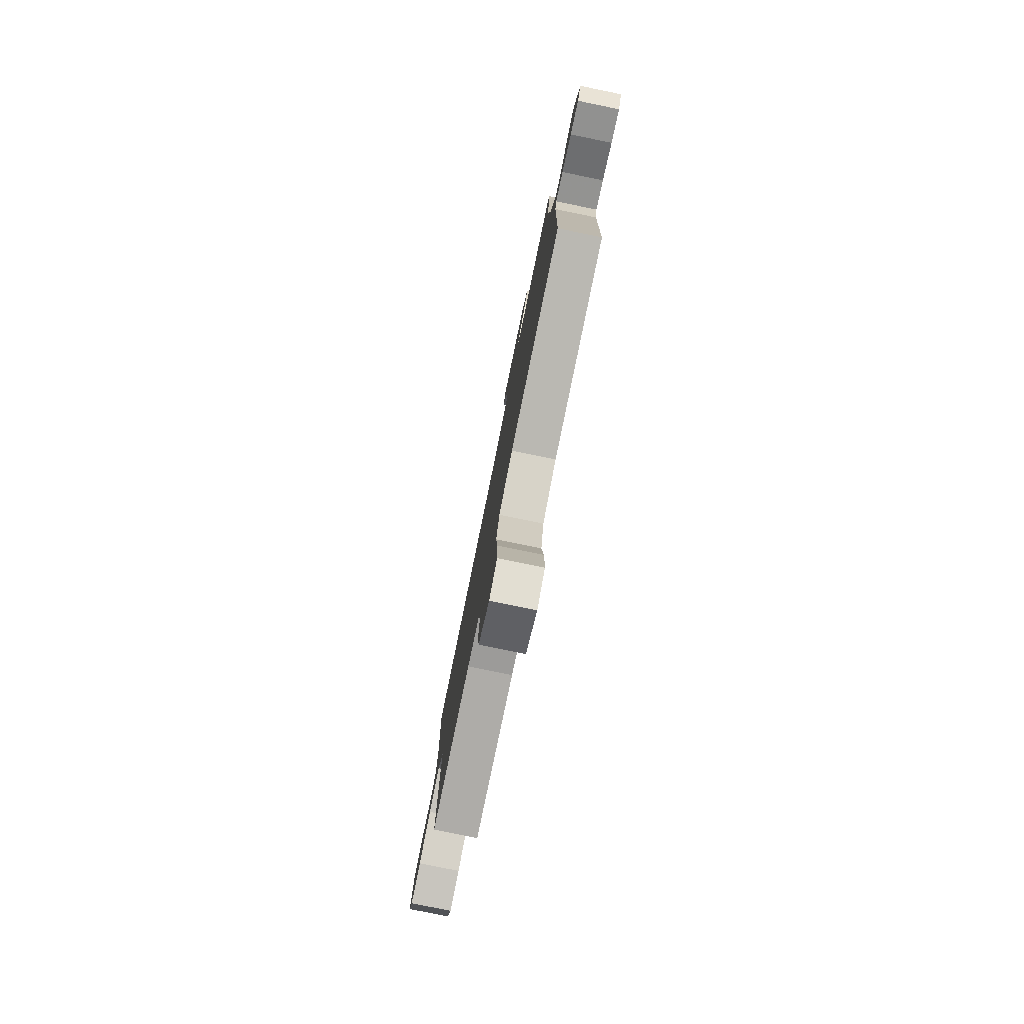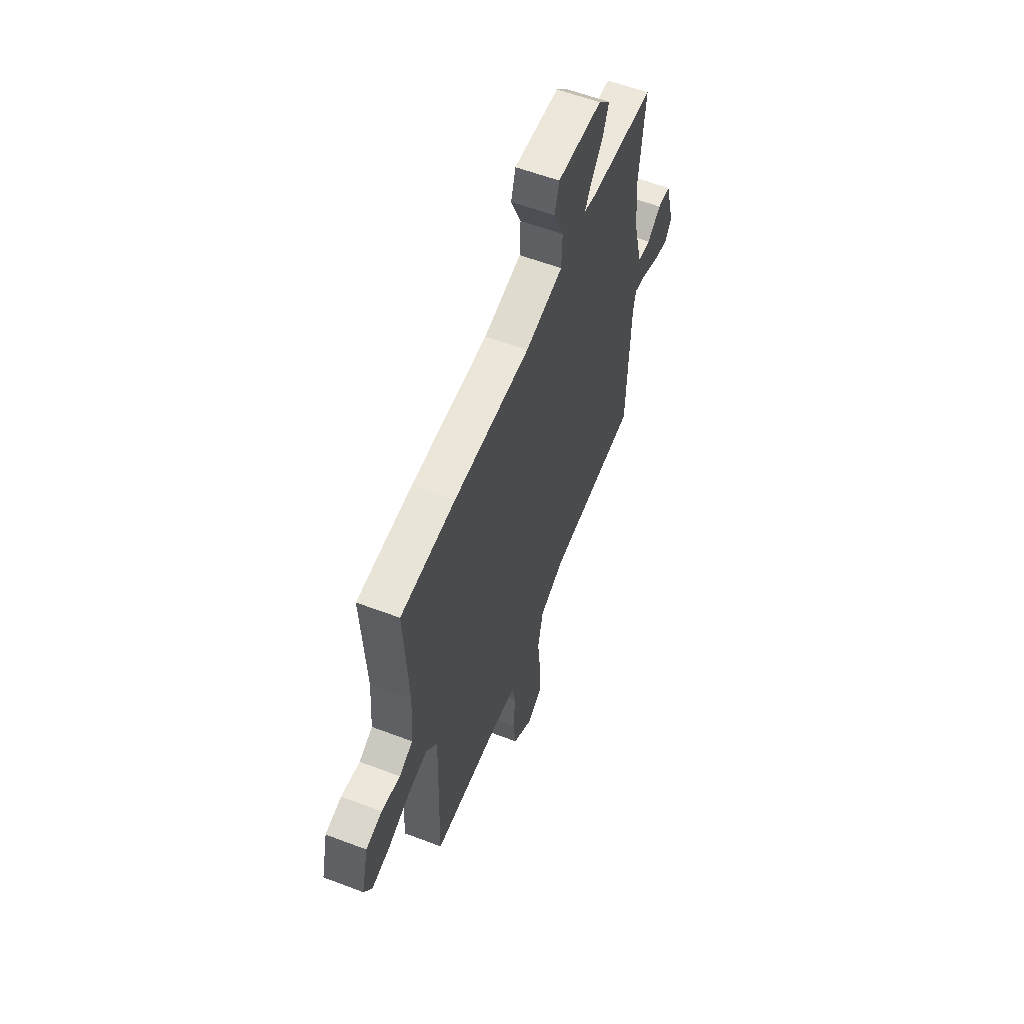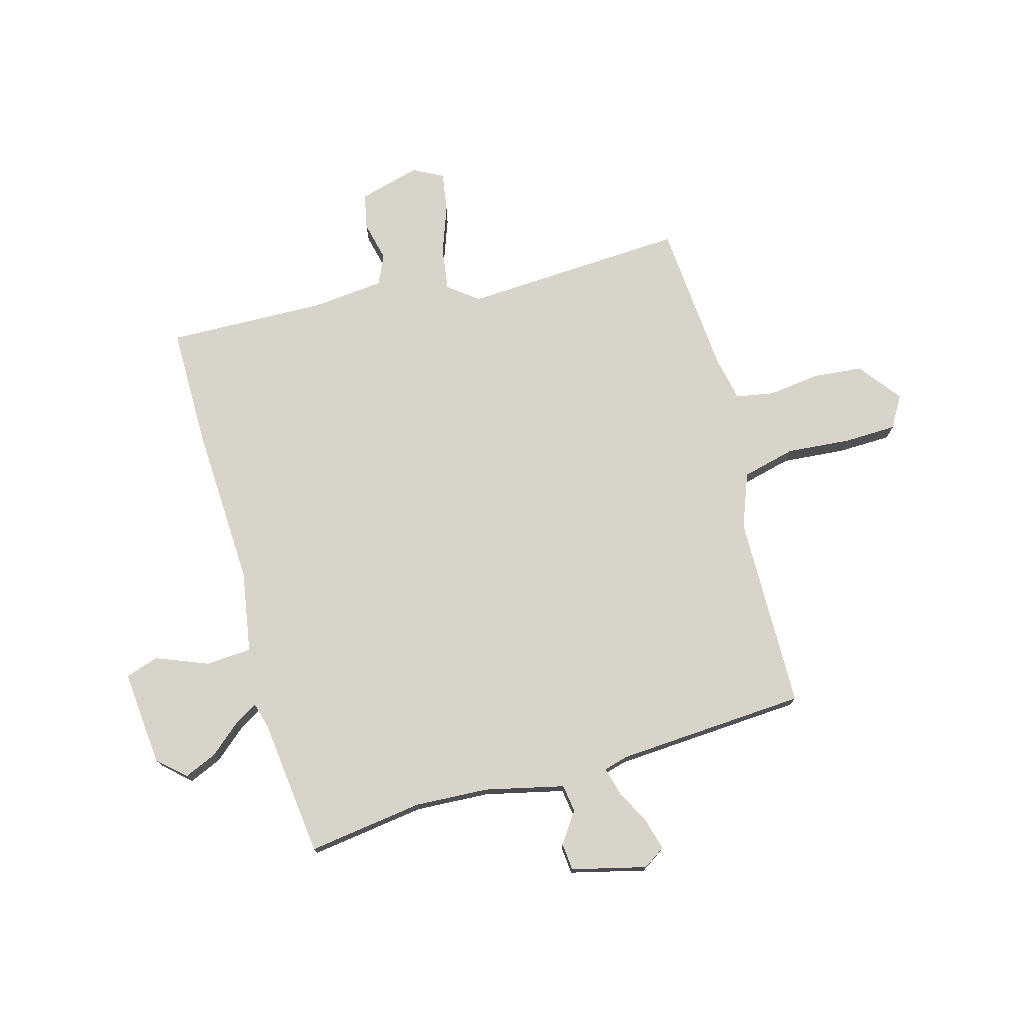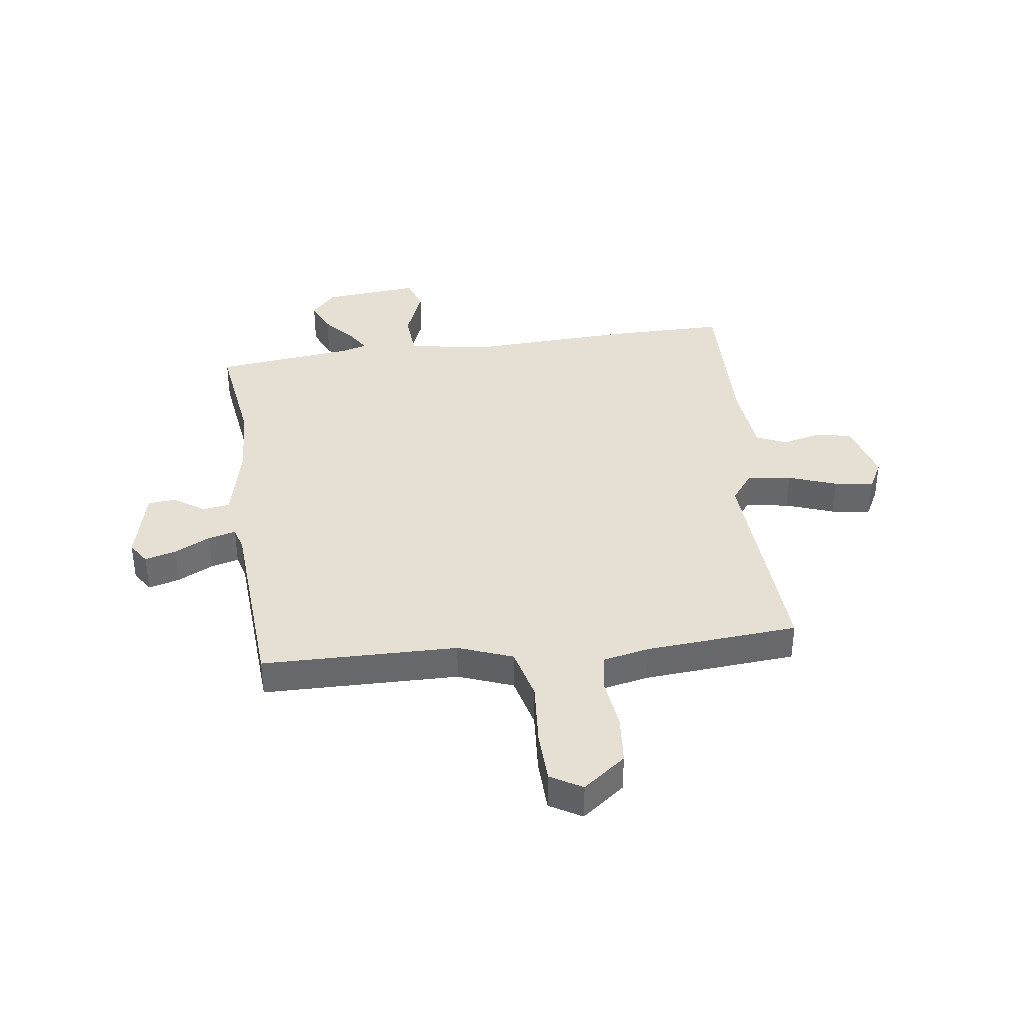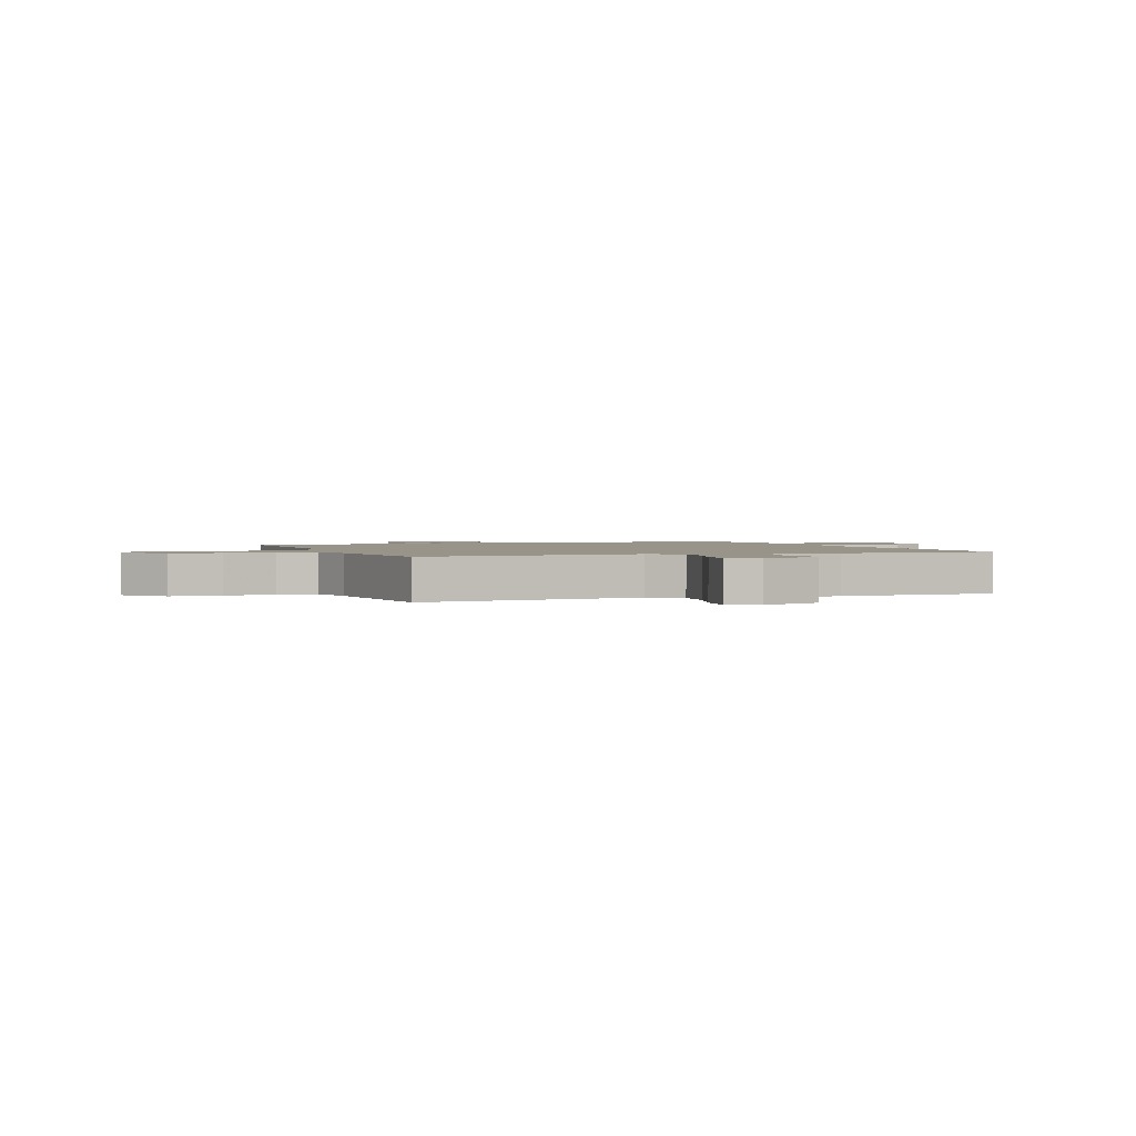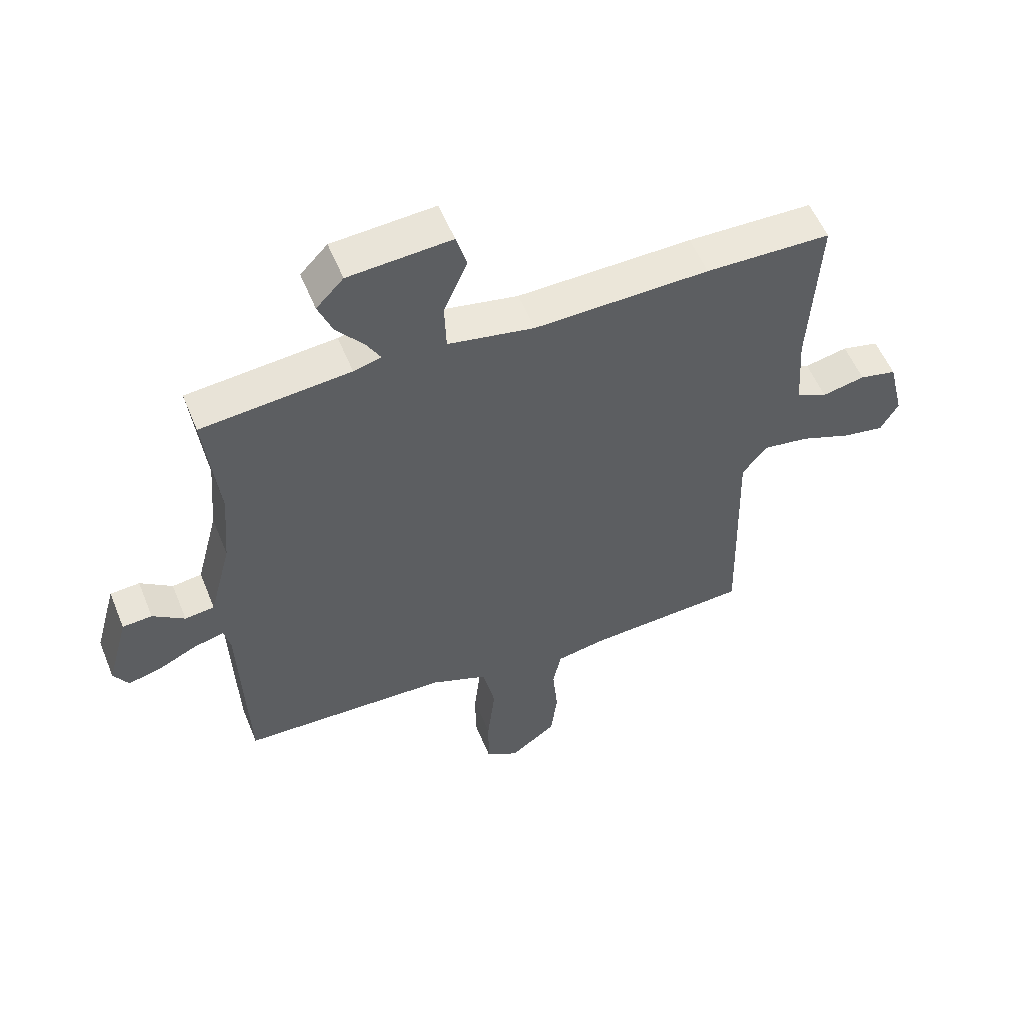
<metadata>
{"format":"obj","ext":"obj","renderer":"f3d","projection":"perspective","resolution":1024,"background":"white","views":[{"elev":-79.9,"azim":78.4,"up":"+Z"},{"elev":58.5,"azim":-68.6,"up":"+Z"},{"elev":75.3,"azim":72.9,"up":"+Y"},{"elev":37.9,"azim":170.7,"up":"+Y"},{"elev":1.7,"azim":-114.6,"up":"+Y"},{"elev":55.4,"azim":157.9,"up":"+Z"}]}
</metadata>
<code>
v -0.473 0.07 -0.509
v -0.462 0.07 -0.105
v -0.505 0.07 -0.052
v -0.583 0.07 -0.065
v -0.669 0.07 -0.099
v -0.74 0.07 -0.112
v -0.77 0.07 -0.059
v -0.743 0.07 0.053
v -0.68 0.07 0.068
v -0.607 0.07 0.053
v -0.554 0.07 0.079
v -0.545 0.07 0.211
v -0.561 0.07 0.498
v -0.348 0.07 0.504
v -0.051 0.07 0.499
v 0.096 0.07 0.528
v 0.099 0.07 0.611
v 0.059 0.07 0.704
v 0.077 0.07 0.765
v 0.251 0.07 0.754
v 0.297 0.07 0.706
v 0.273 0.07 0.646
v 0.226 0.07 0.588
v 0.202 0.07 0.546
v 0.249 0.07 0.534
v 0.501 0.07 0.512
v 0.478 0.07 0.302
v 0.489 0.07 0.169
v 0.526 0.07 0.027
v 0.576 0.07 0.021
v 0.63 0.07 0.061
v 0.68 0.07 0.058
v 0.717 0.07 -0.076
v 0.692 0.07 -0.117
v 0.635 0.07 -0.103
v 0.57 0.07 -0.072
v 0.519 0.07 -0.06
v 0.508 0.07 -0.105
v 0.496 0.07 -0.449
v 0.143 0.07 -0.464
v 0.046 0.07 -0.504
v 0.025 0.07 -0.601
v 0.038 0.07 -0.717
v 0.038 0.07 -0.812
v -0.018 0.07 -0.847
v -0.097 0.07 -0.79
v -0.108 0.07 -0.7
v -0.099 0.07 -0.606
v -0.113 0.07 -0.538
v -0.197 0.07 -0.523
v -0.473 0 -0.509
v -0.462 0 -0.105
v -0.505 0 -0.052
v -0.583 0 -0.065
v -0.669 0 -0.099
v -0.74 0 -0.112
v -0.77 0 -0.059
v -0.743 0 0.053
v -0.68 0 0.068
v -0.607 0 0.053
v -0.554 0 0.079
v -0.545 0 0.211
v -0.561 0 0.498
v -0.348 0 0.504
v -0.051 0 0.499
v 0.096 0 0.528
v 0.099 0 0.611
v 0.059 0 0.704
v 0.077 0 0.765
v 0.251 0 0.754
v 0.297 0 0.706
v 0.273 0 0.646
v 0.226 0 0.588
v 0.202 0 0.546
v 0.249 0 0.534
v 0.501 0 0.512
v 0.478 0 0.302
v 0.489 0 0.169
v 0.526 0 0.027
v 0.576 0 0.021
v 0.63 0 0.061
v 0.68 0 0.058
v 0.717 0 -0.076
v 0.692 0 -0.117
v 0.635 0 -0.103
v 0.57 0 -0.072
v 0.519 0 -0.06
v 0.508 0 -0.105
v 0.496 0 -0.449
v 0.143 0 -0.464
v 0.046 0 -0.504
v 0.025 0 -0.601
v 0.038 0 -0.717
v 0.038 0 -0.812
v -0.018 0 -0.847
v -0.097 0 -0.79
v -0.108 0 -0.7
v -0.099 0 -0.606
v -0.113 0 -0.538
v -0.197 0 -0.523
f 45 46 47 48
f 45 48 49
f 42 43 44 45
f 42 45 49
f 41 42 49
f 40 41 49 50
f 38 39 40
f 37 38 40 50
f 33 34 35 36
f 33 36 37
f 30 31 32 33
f 29 30 33 37
f 28 29 37 50
f 25 26 27
f 24 25 27 28
f 20 21 22 23
f 20 23 24
f 17 18 19 20
f 16 17 20 24
f 15 16 24 28
f 12 13 14 15
f 11 12 15 28
f 7 8 9 10
f 4 5 6 7
f 3 4 7 10
f 28 50 1 2
f 3 10 11 28
f 2 3 28
f 98 97 96 95
f 99 98 95
f 95 94 93 92
f 99 95 92
f 99 92 91
f 100 99 91 90
f 90 89 88
f 100 90 88 87
f 86 85 84 83
f 87 86 83
f 83 82 81 80
f 87 83 80 79
f 100 87 79 78
f 77 76 75
f 78 77 75 74
f 73 72 71 70
f 74 73 70
f 70 69 68 67
f 74 70 67 66
f 78 74 66 65
f 65 64 63 62
f 78 65 62 61
f 60 59 58 57
f 57 56 55 54
f 60 57 54 53
f 52 51 100 78
f 78 61 60 53
f 78 53 52
f 1 51 52 2
f 2 52 53 3
f 3 53 54 4
f 4 54 55 5
f 5 55 56 6
f 6 56 57 7
f 7 57 58 8
f 8 58 59 9
f 9 59 60 10
f 10 60 61 11
f 11 61 62 12
f 12 62 63 13
f 13 63 64 14
f 14 64 65 15
f 15 65 66 16
f 16 66 67 17
f 17 67 68 18
f 18 68 69 19
f 19 69 70 20
f 20 70 71 21
f 21 71 72 22
f 22 72 73 23
f 23 73 74 24
f 24 74 75 25
f 25 75 76 26
f 26 76 77 27
f 27 77 78 28
f 28 78 79 29
f 29 79 80 30
f 30 80 81 31
f 31 81 82 32
f 32 82 83 33
f 33 83 84 34
f 34 84 85 35
f 35 85 86 36
f 36 86 87 37
f 37 87 88 38
f 38 88 89 39
f 39 89 90 40
f 40 90 91 41
f 41 91 92 42
f 42 92 93 43
f 43 93 94 44
f 44 94 95 45
f 45 95 96 46
f 46 96 97 47
f 47 97 98 48
f 48 98 99 49
f 49 99 100 50
f 50 100 51 1

</code>
